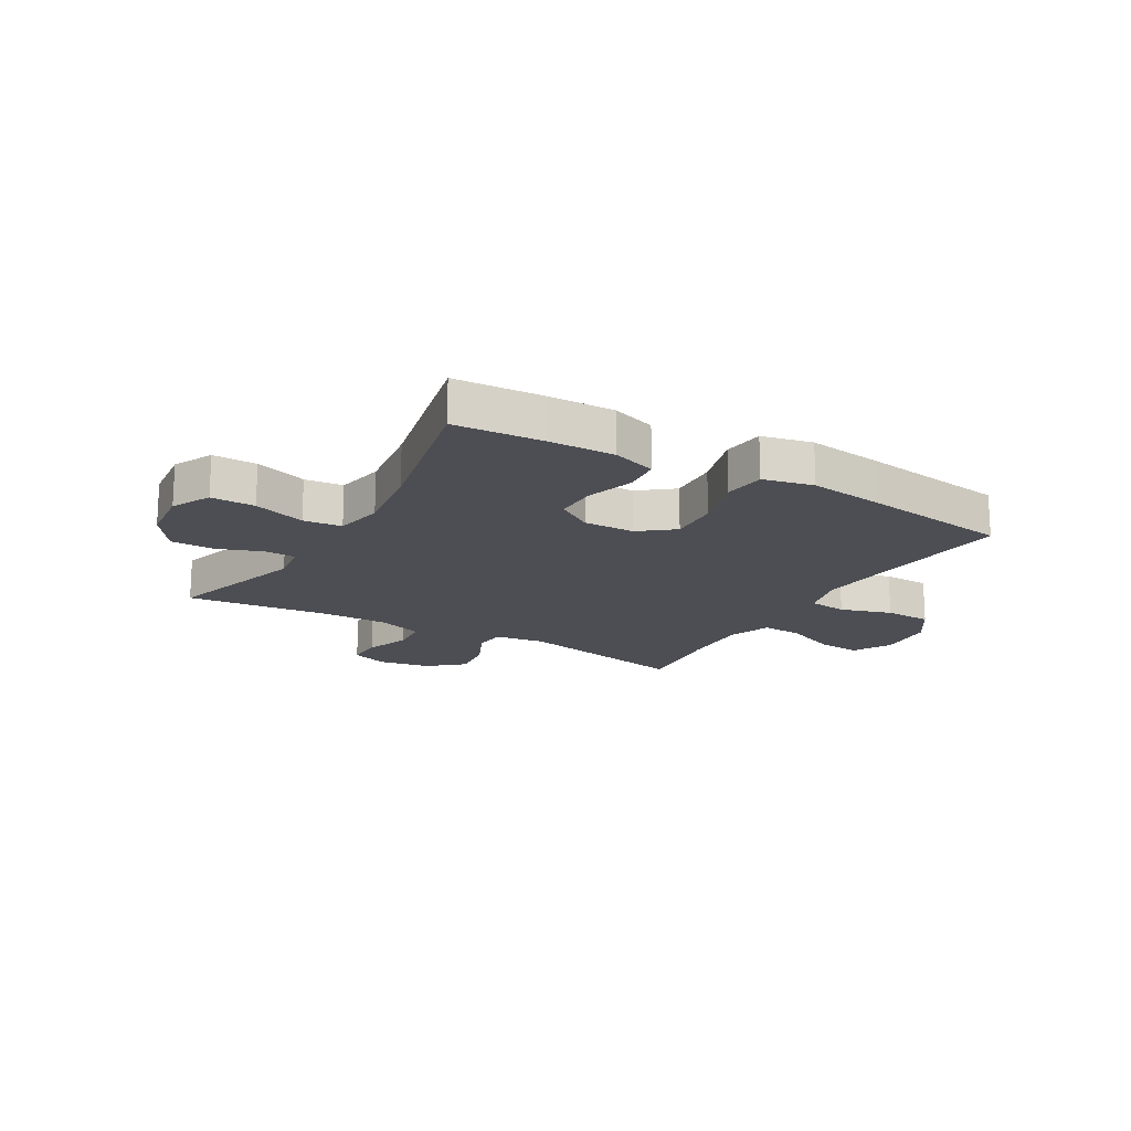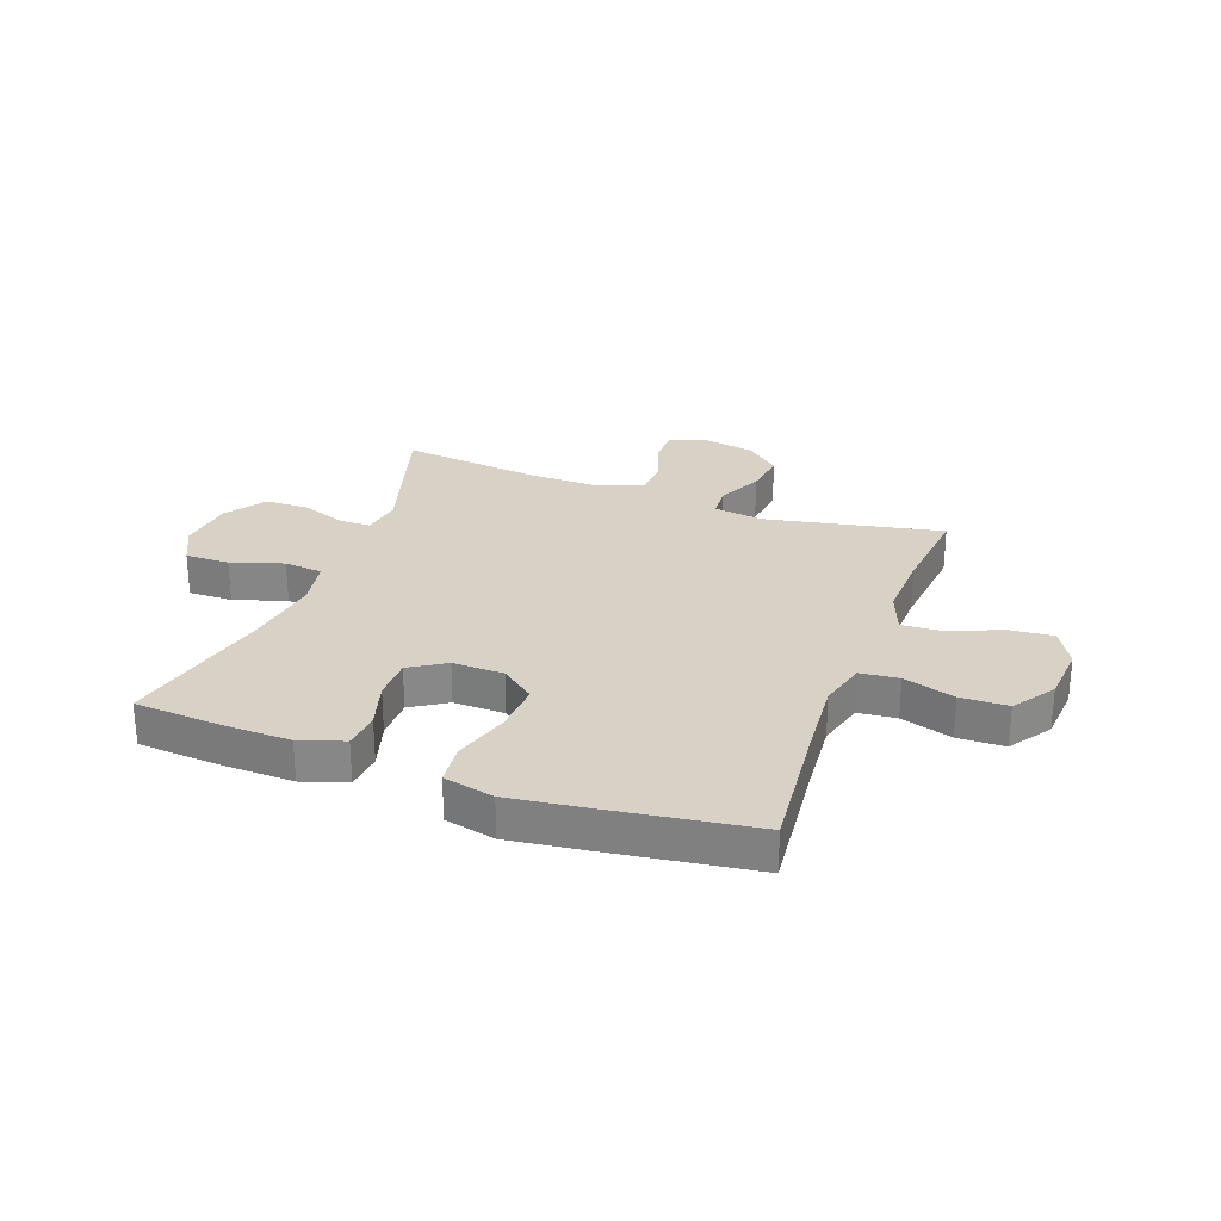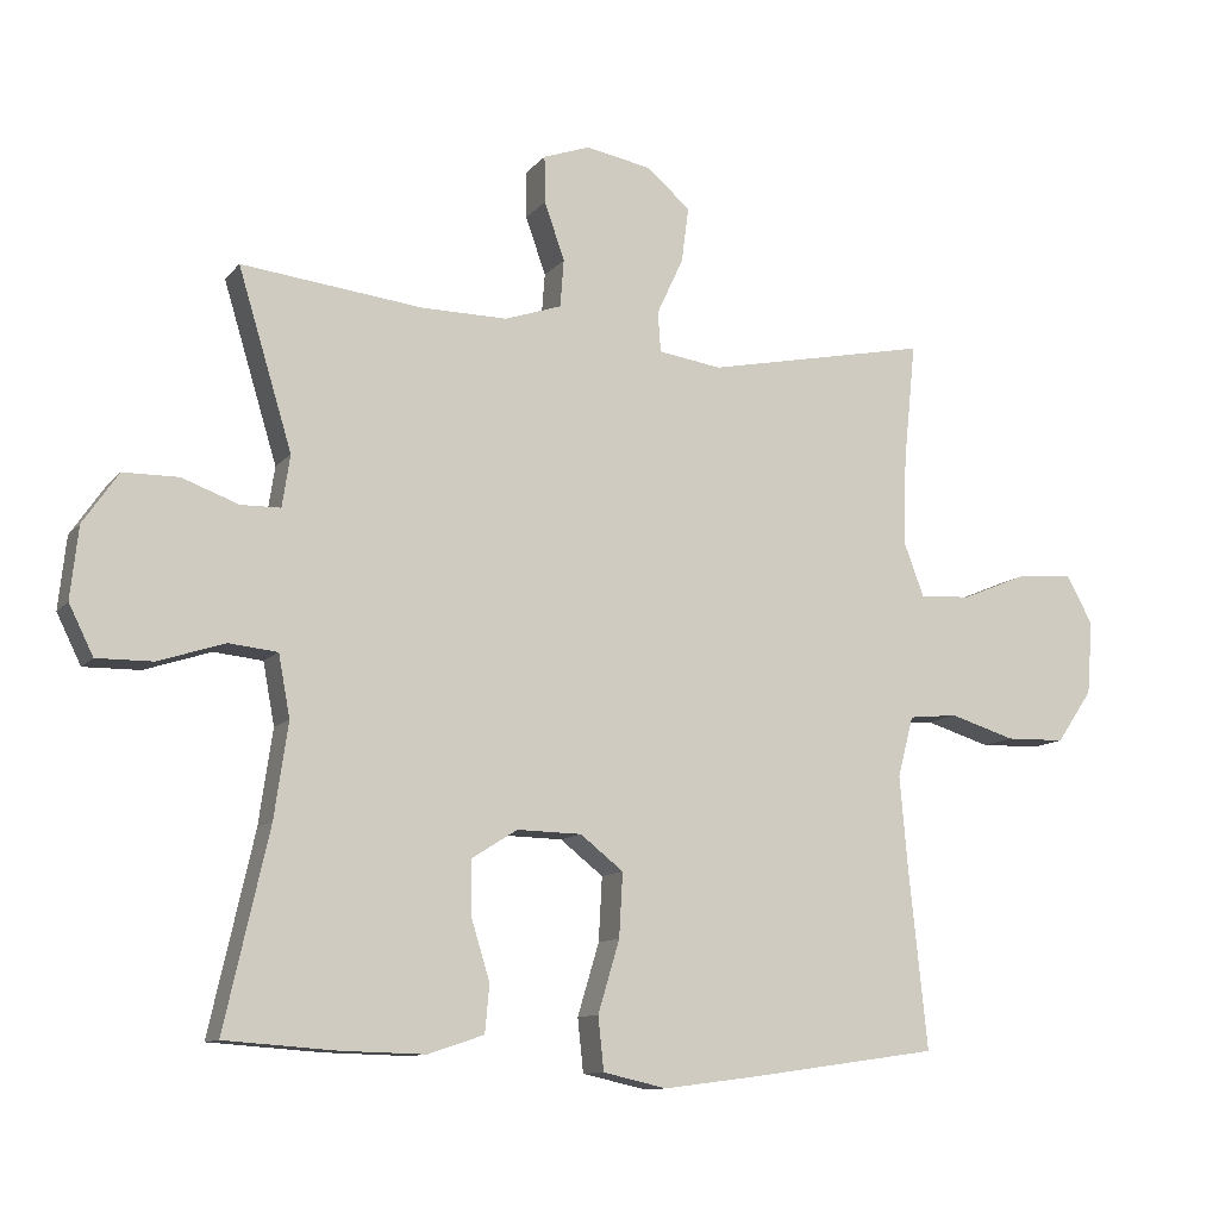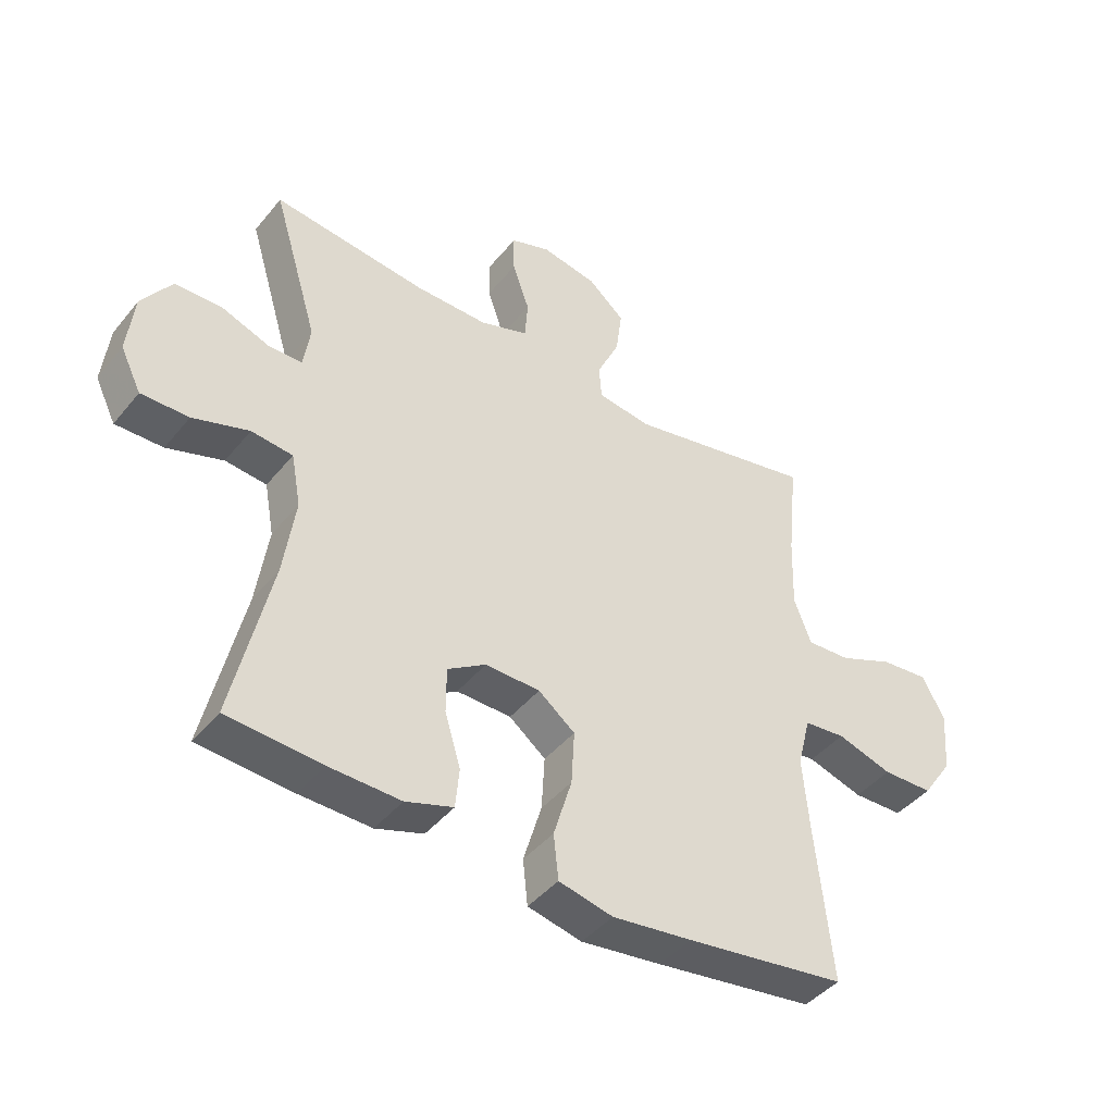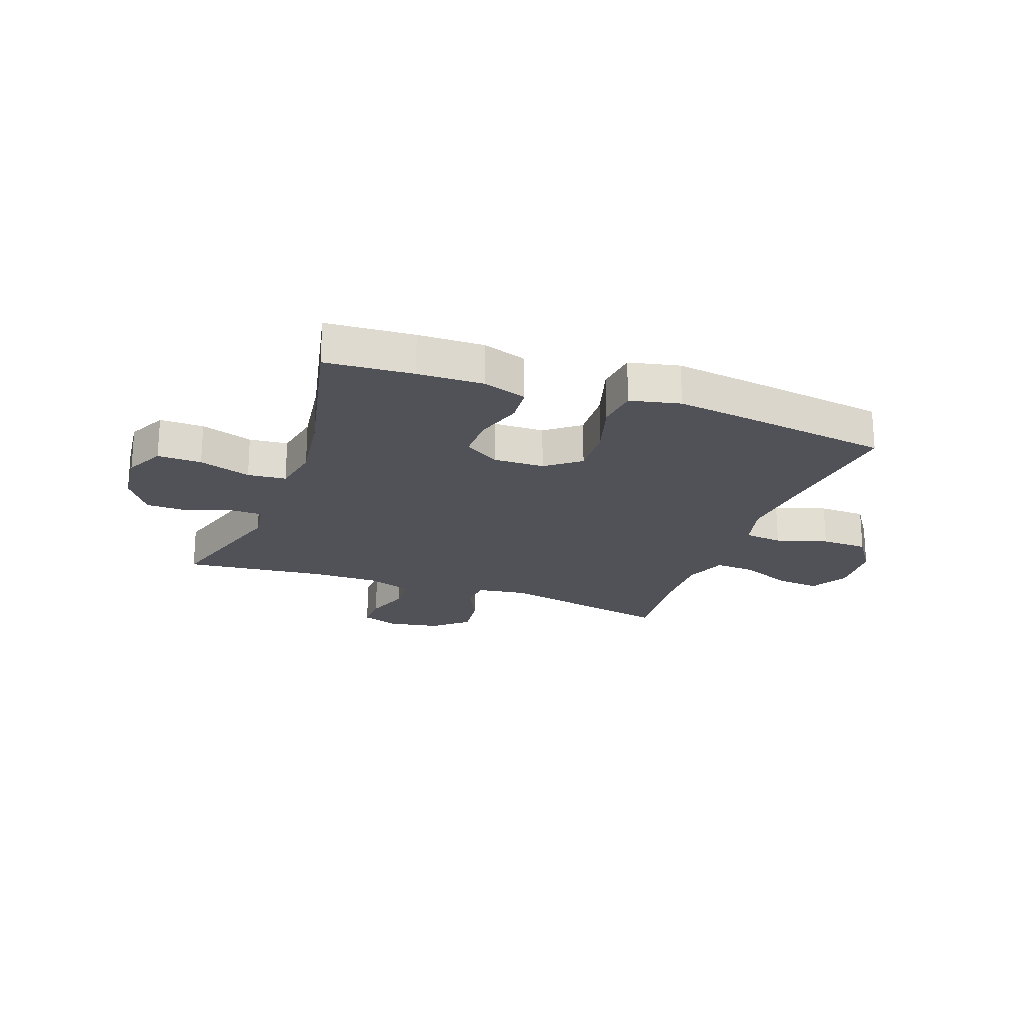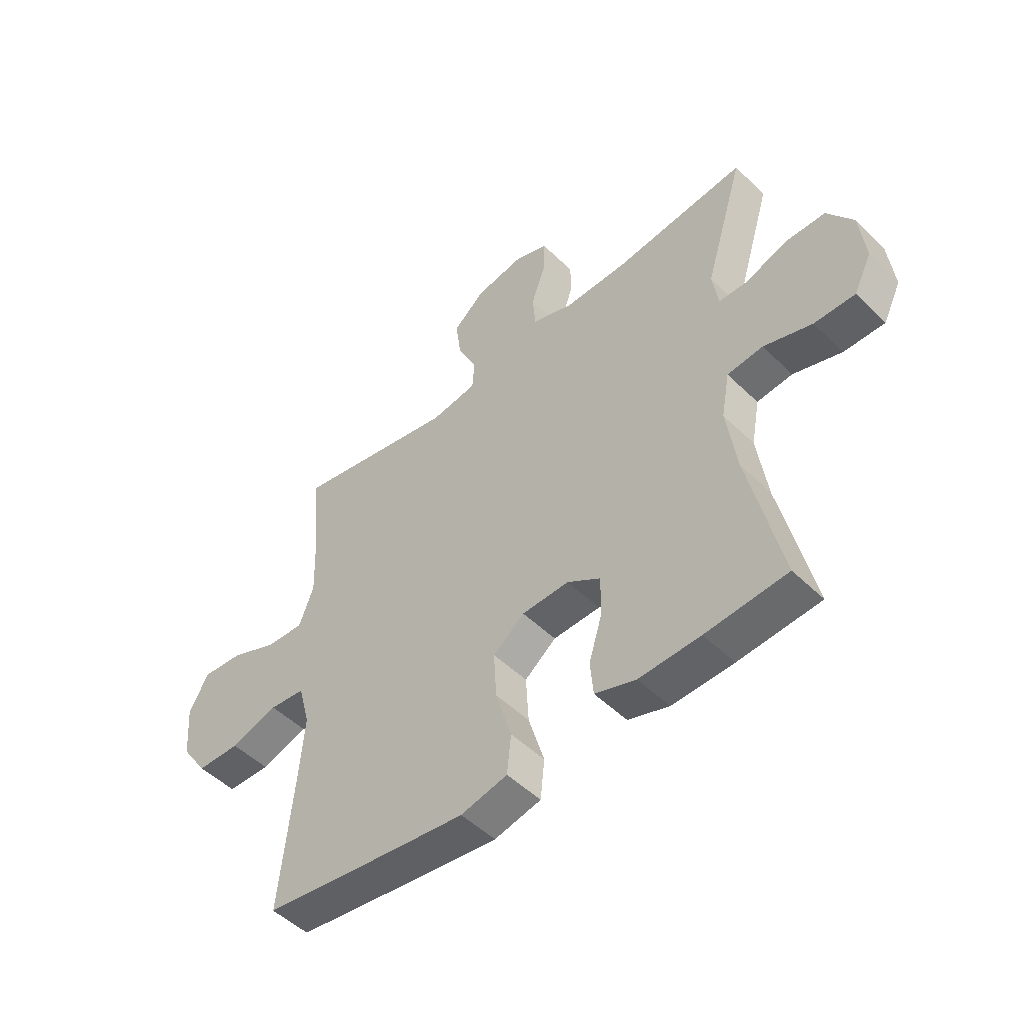
<metadata>
{"format":"obj","ext":"obj","renderer":"f3d","projection":"perspective","resolution":1024,"background":"white","views":[{"elev":-17.4,"azim":149.6,"up":"+Y"},{"elev":27.5,"azim":-159.8,"up":"+Y"},{"elev":-10.9,"azim":156.9,"up":"+Z"},{"elev":-43.3,"azim":144.0,"up":"+Z"},{"elev":-21.5,"azim":159.9,"up":"+Y"},{"elev":-49.9,"azim":43.2,"up":"+Z"}]}
</metadata>
<code>
v 0.5 0.07 0.5
v 0.425 0.07 0.252
v 0.436 0.07 0.18
v 0.491 0.07 0.179
v 0.57 0.07 0.208
v 0.647 0.07 0.207
v 0.696 0.07 0.136
v 0.707 0.07 0.036
v 0.673 0.07 -0.033
v 0.595 0.07 -0.032
v 0.503 0.07 -0.002
v 0.435 0.07 -0.009
v 0.419 0.07 -0.095
v 0.438 0.07 -0.226
v 0.5 0.07 -0.5
v 0.345 0.07 -0.511
v 0.228 0.07 -0.514
v 0.15 0.07 -0.488
v 0.144 0.07 -0.422
v 0.17 0.07 -0.337
v 0.17 0.07 -0.262
v 0.107 0.07 -0.222
v 0.017 0.07 -0.224
v -0.043 0.07 -0.271
v -0.038 0.07 -0.36
v -0.008 0.07 -0.46
v -0.016 0.07 -0.534
v -0.105 0.07 -0.554
v -0.237 0.07 -0.537
v -0.5 0.07 -0.5
v -0.474 0.07 -0.249
v -0.463 0.07 -0.122
v -0.485 0.07 -0.038
v -0.553 0.07 -0.031
v -0.644 0.07 -0.059
v -0.727 0.07 -0.057
v -0.777 0.07 0.016
v -0.785 0.07 0.118
v -0.748 0.07 0.186
v -0.67 0.07 0.179
v -0.579 0.07 0.141
v -0.507 0.07 0.137
v -0.479 0.07 0.212
v -0.483 0.07 0.333
v -0.5 0.07 0.5
v -0.189 0.07 0.437
v -0.101 0.07 0.45
v -0.097 0.07 0.506
v -0.134 0.07 0.585
v -0.144 0.07 0.662
v -0.084 0.07 0.714
v 0.008 0.07 0.731
v 0.073 0.07 0.708
v 0.072 0.07 0.643
v 0.044 0.07 0.563
v 0.049 0.07 0.497
v 0.128 0.07 0.47
v 0.248 0.07 0.471
v 0.5 0 0.5
v 0.425 0 0.252
v 0.436 0 0.18
v 0.491 0 0.179
v 0.57 0 0.208
v 0.647 0 0.207
v 0.696 0 0.136
v 0.707 0 0.036
v 0.673 0 -0.033
v 0.595 0 -0.032
v 0.503 0 -0.002
v 0.435 0 -0.009
v 0.419 0 -0.095
v 0.438 0 -0.226
v 0.5 0 -0.5
v 0.345 0 -0.511
v 0.228 0 -0.514
v 0.15 0 -0.488
v 0.144 0 -0.422
v 0.17 0 -0.337
v 0.17 0 -0.262
v 0.107 0 -0.222
v 0.017 0 -0.224
v -0.043 0 -0.271
v -0.038 0 -0.36
v -0.008 0 -0.46
v -0.016 0 -0.534
v -0.105 0 -0.554
v -0.237 0 -0.537
v -0.5 0 -0.5
v -0.474 0 -0.249
v -0.463 0 -0.122
v -0.485 0 -0.038
v -0.553 0 -0.031
v -0.644 0 -0.059
v -0.727 0 -0.057
v -0.777 0 0.016
v -0.785 0 0.118
v -0.748 0 0.186
v -0.67 0 0.179
v -0.579 0 0.141
v -0.507 0 0.137
v -0.479 0 0.212
v -0.483 0 0.333
v -0.5 0 0.5
v -0.189 0 0.437
v -0.101 0 0.45
v -0.097 0 0.506
v -0.134 0 0.585
v -0.144 0 0.662
v -0.084 0 0.714
v 0.008 0 0.731
v 0.073 0 0.708
v 0.072 0 0.643
v 0.044 0 0.563
v 0.049 0 0.497
v 0.128 0 0.47
v 0.248 0 0.471
f 52 53 54 55
f 52 55 56
f 51 52 56
f 48 49 50 51
f 48 51 56
f 47 48 56 57
f 44 45 46
f 43 44 46 47
f 42 43 47 57
f 38 39 40 41
f 38 41 42
f 37 38 42
f 34 35 36 37
f 33 34 37 42
f 32 33 42 57
f 28 29 30 31
f 25 26 27 28
f 24 25 28 31
f 23 24 31 32
f 17 18 19 20
f 17 20 21
f 14 15 16 17
f 13 14 17 21
f 12 13 21 22
f 8 9 10 11
f 8 11 12
f 7 8 12
f 4 5 6 7
f 3 4 7 12
f 2 3 12 22
f 58 1 2 22
f 32 57 58
f 22 23 32 58
f 113 112 111 110
f 114 113 110
f 114 110 109
f 109 108 107 106
f 114 109 106
f 115 114 106 105
f 104 103 102
f 105 104 102 101
f 115 105 101 100
f 99 98 97 96
f 100 99 96
f 100 96 95
f 95 94 93 92
f 100 95 92 91
f 115 100 91 90
f 89 88 87 86
f 86 85 84 83
f 89 86 83 82
f 90 89 82 81
f 78 77 76 75
f 79 78 75
f 75 74 73 72
f 79 75 72 71
f 80 79 71 70
f 69 68 67 66
f 70 69 66
f 70 66 65
f 65 64 63 62
f 70 65 62 61
f 80 70 61 60
f 80 60 59 116
f 116 115 90
f 116 90 81 80
f 1 59 60 2
f 2 60 61 3
f 3 61 62 4
f 4 62 63 5
f 5 63 64 6
f 6 64 65 7
f 7 65 66 8
f 8 66 67 9
f 9 67 68 10
f 10 68 69 11
f 11 69 70 12
f 12 70 71 13
f 13 71 72 14
f 14 72 73 15
f 15 73 74 16
f 16 74 75 17
f 17 75 76 18
f 18 76 77 19
f 19 77 78 20
f 20 78 79 21
f 21 79 80 22
f 22 80 81 23
f 23 81 82 24
f 24 82 83 25
f 25 83 84 26
f 26 84 85 27
f 27 85 86 28
f 28 86 87 29
f 29 87 88 30
f 30 88 89 31
f 31 89 90 32
f 32 90 91 33
f 33 91 92 34
f 34 92 93 35
f 35 93 94 36
f 36 94 95 37
f 37 95 96 38
f 38 96 97 39
f 39 97 98 40
f 40 98 99 41
f 41 99 100 42
f 42 100 101 43
f 43 101 102 44
f 44 102 103 45
f 45 103 104 46
f 46 104 105 47
f 47 105 106 48
f 48 106 107 49
f 49 107 108 50
f 50 108 109 51
f 51 109 110 52
f 52 110 111 53
f 53 111 112 54
f 54 112 113 55
f 55 113 114 56
f 56 114 115 57
f 57 115 116 58
f 58 116 59 1

</code>
